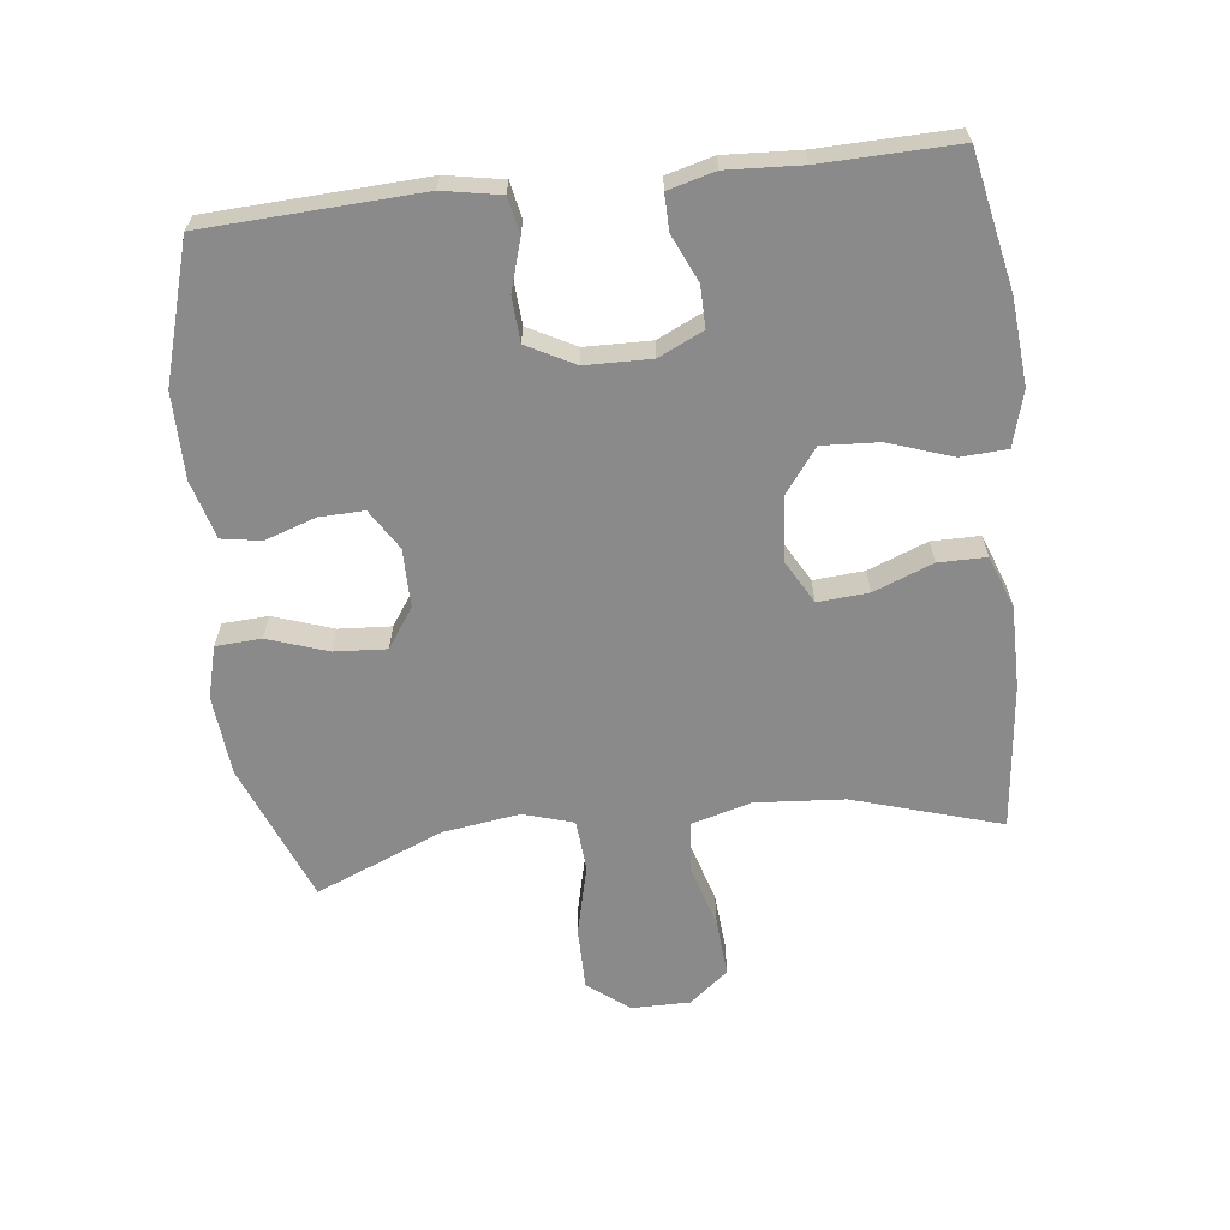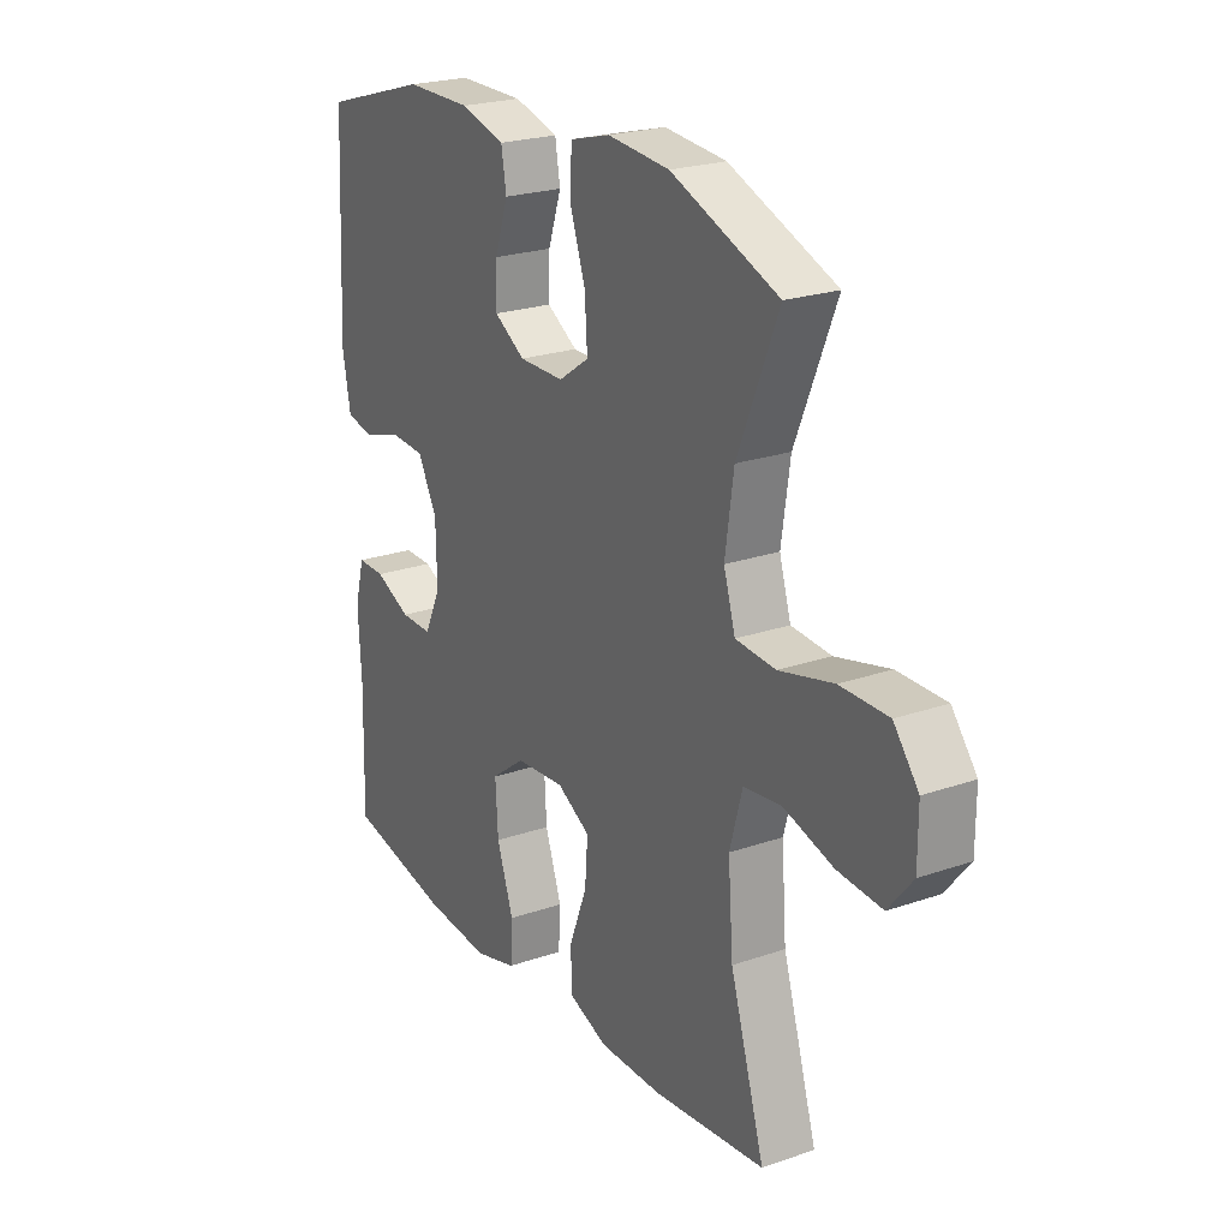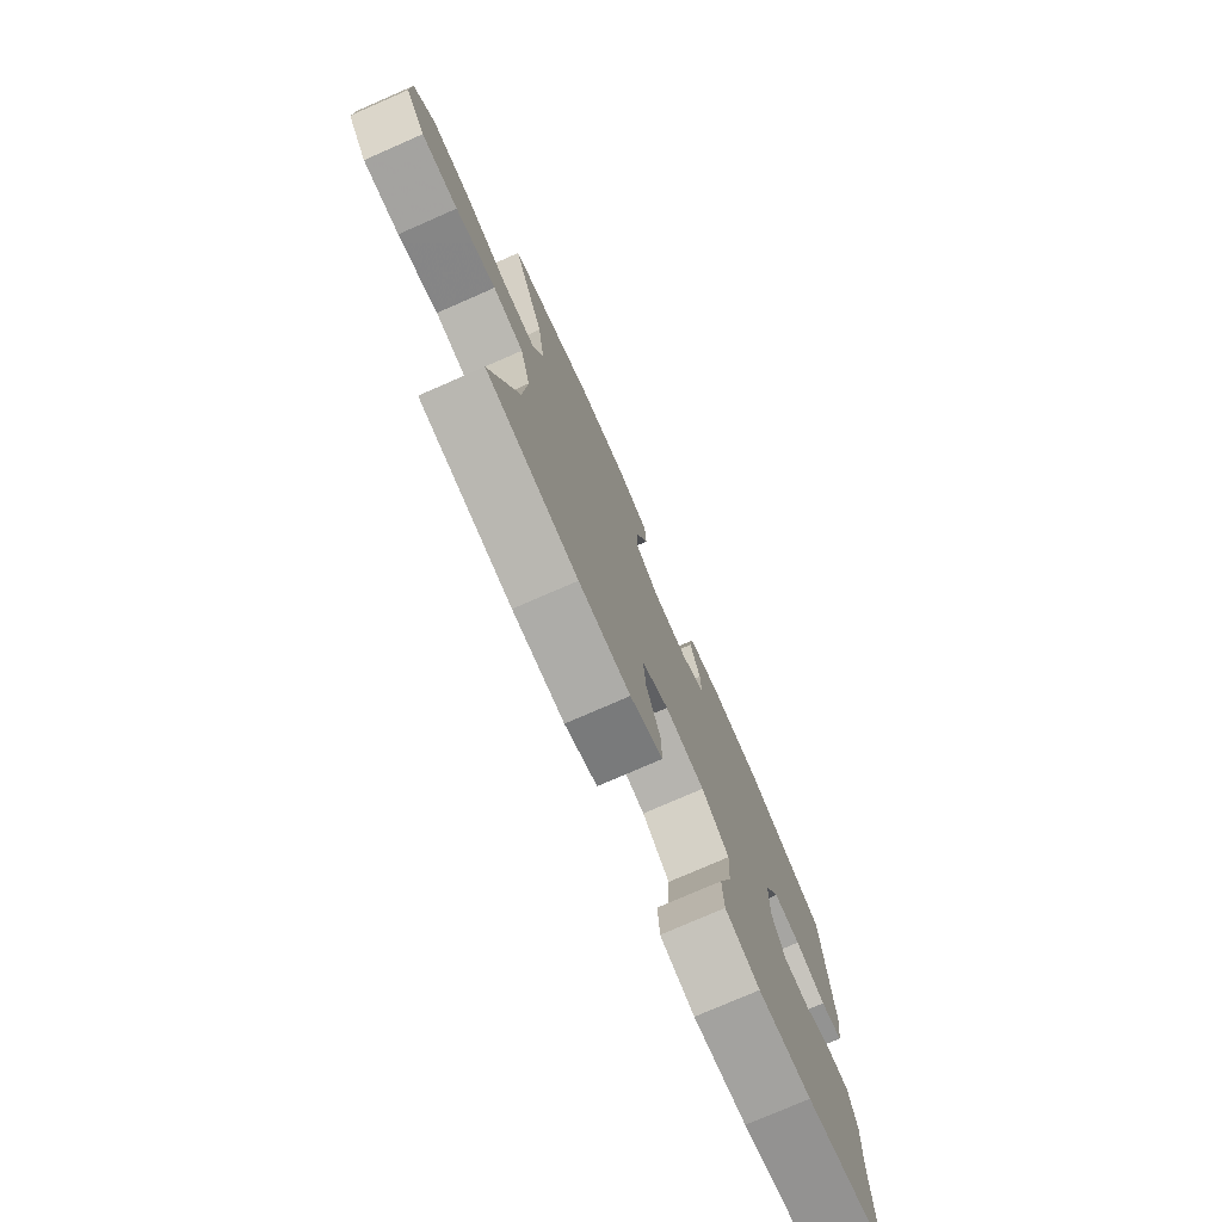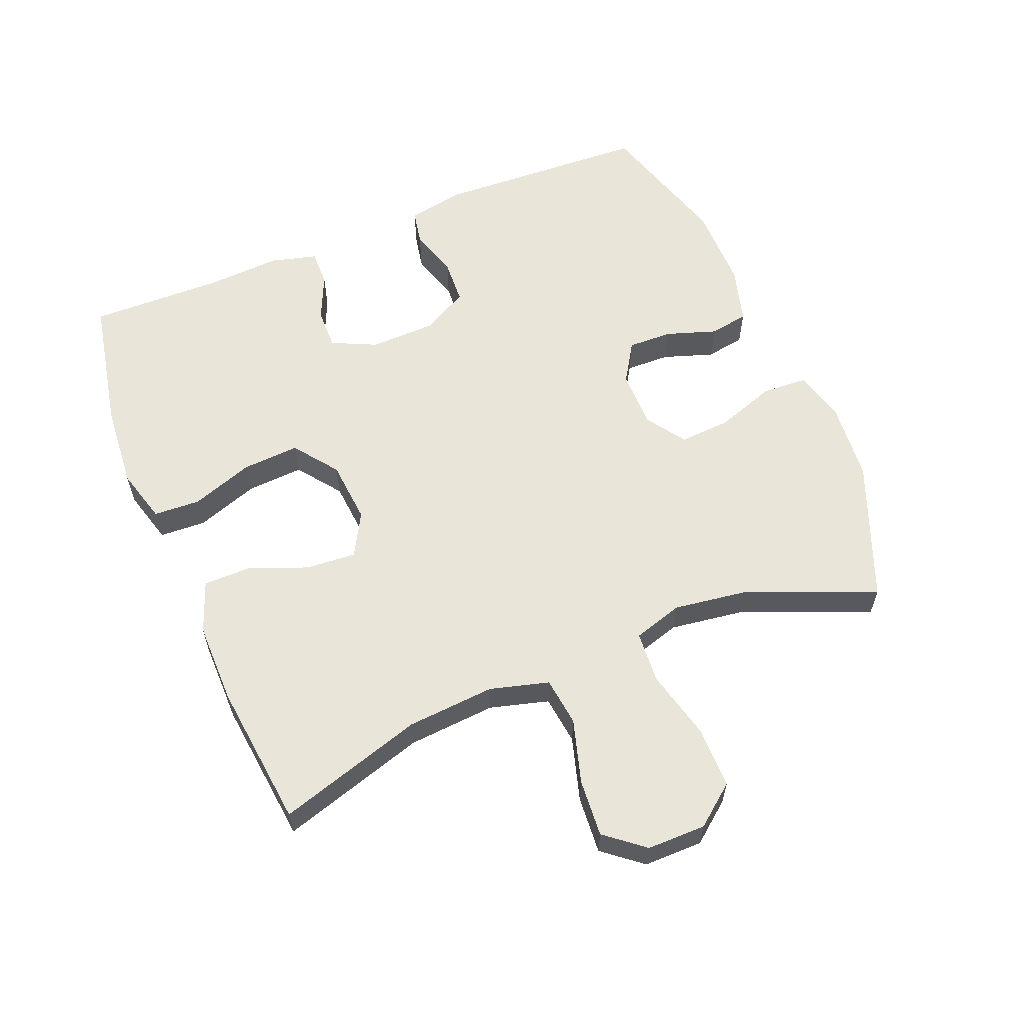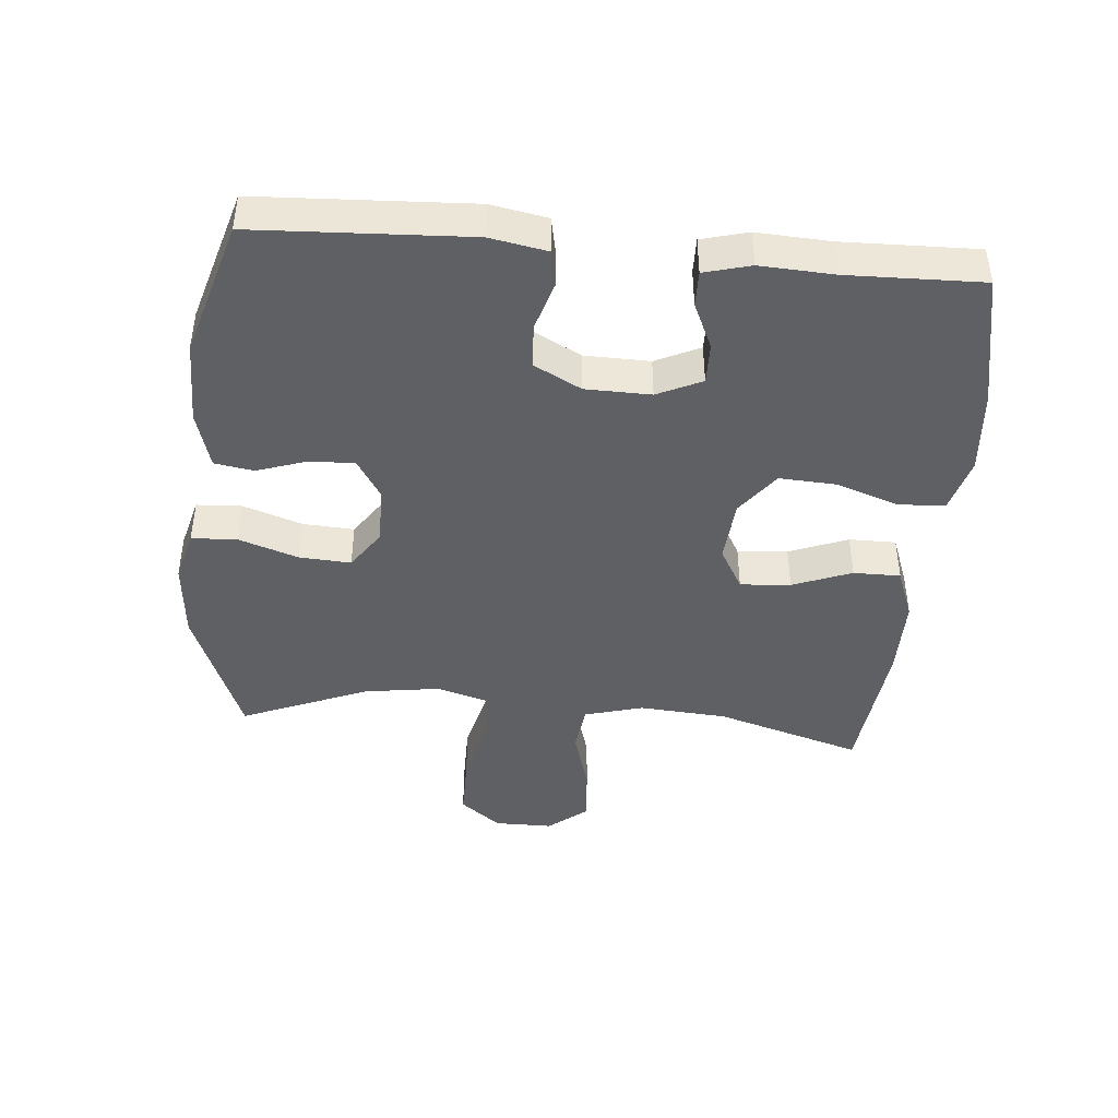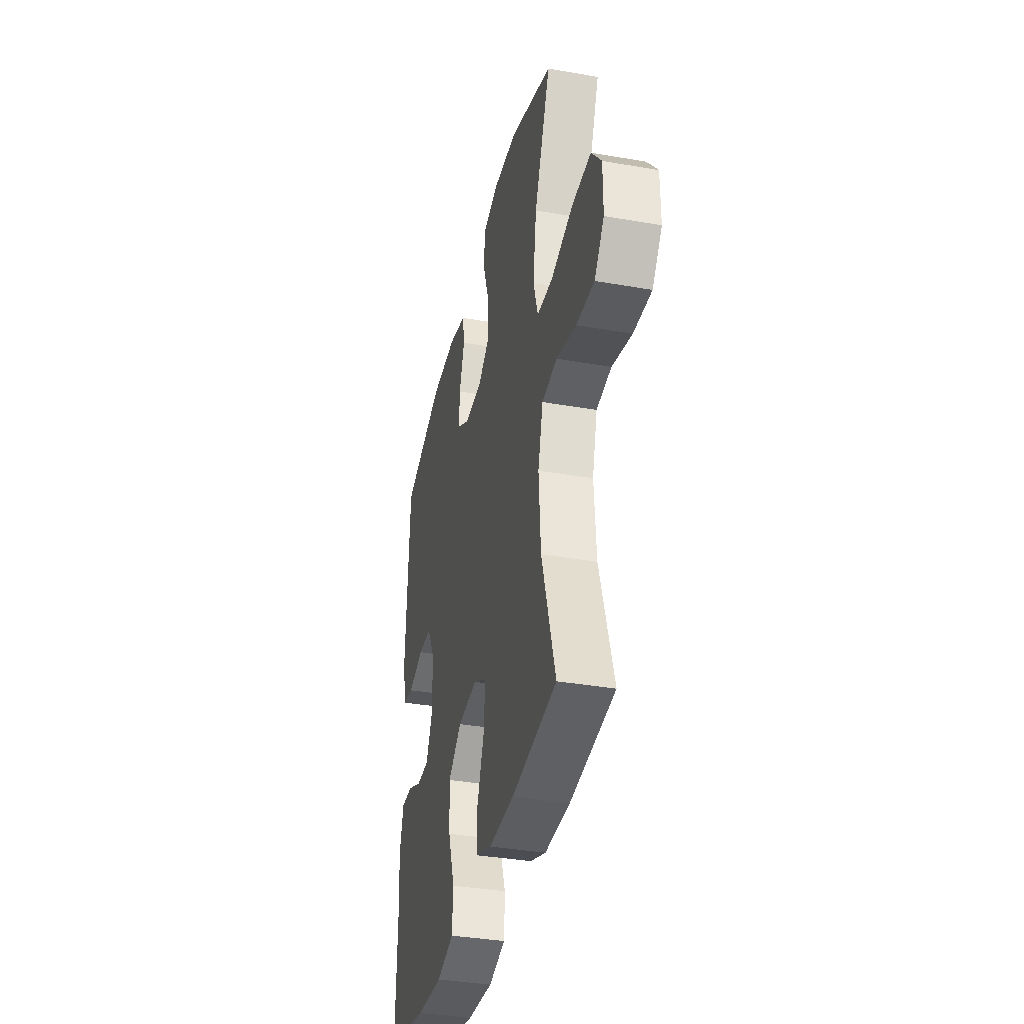
<metadata>
{"format":"obj","ext":"obj","renderer":"f3d","projection":"perspective","resolution":1024,"background":"white","views":[{"elev":-63.6,"azim":96.6,"up":"+Y"},{"elev":22.9,"azim":-120.6,"up":"+Z"},{"elev":-76.7,"azim":-66.4,"up":"+Z"},{"elev":59.7,"azim":-112.4,"up":"+Y"},{"elev":-43.2,"azim":84.9,"up":"+Y"},{"elev":-36.8,"azim":-102.8,"up":"+Z"}]}
</metadata>
<code>
v -0.5 0.07 0.5
v -0.288 0.07 0.584
v -0.166 0.07 0.595
v -0.087 0.07 0.574
v -0.083 0.07 0.505
v -0.114 0.07 0.414
v -0.119 0.07 0.335
v -0.059 0.07 0.294
v 0.03 0.07 0.294
v 0.091 0.07 0.332
v 0.089 0.07 0.4
v 0.063 0.07 0.477
v 0.073 0.07 0.537
v 0.161 0.07 0.562
v 0.291 0.07 0.562
v 0.5 0.07 0.5
v 0.516 0.07 0.174
v 0.5 0.07 0.087
v 0.445 0.07 0.076
v 0.369 0.07 0.099
v 0.301 0.07 0.095
v 0.263 0.07 0.023
v 0.261 0.07 -0.077
v 0.293 0.07 -0.145
v 0.356 0.07 -0.144
v 0.427 0.07 -0.112
v 0.482 0.07 -0.111
v 0.501 0.07 -0.182
v 0.495 0.07 -0.295
v 0.5 0.07 -0.5
v 0.295 0.07 -0.542
v 0.165 0.07 -0.553
v 0.081 0.07 -0.53
v 0.077 0.07 -0.459
v 0.11 0.07 -0.363
v 0.115 0.07 -0.276
v 0.048 0.07 -0.226
v -0.049 0.07 -0.218
v -0.115 0.07 -0.255
v -0.109 0.07 -0.332
v -0.074 0.07 -0.422
v -0.074 0.07 -0.494
v -0.153 0.07 -0.524
v -0.278 0.07 -0.524
v -0.5 0.07 -0.5
v -0.432 0.07 -0.276
v -0.422 0.07 -0.141
v -0.447 0.07 -0.051
v -0.522 0.07 -0.042
v -0.62 0.07 -0.071
v -0.708 0.07 -0.078
v -0.756 0.07 -0.019
v -0.756 0.07 0.071
v -0.707 0.07 0.133
v -0.612 0.07 0.133
v -0.505 0.07 0.107
v -0.426 0.07 0.113
v -0.403 0.07 0.189
v -0.42 0.07 0.306
v -0.5 0 0.5
v -0.288 0 0.584
v -0.166 0 0.595
v -0.087 0 0.574
v -0.083 0 0.505
v -0.114 0 0.414
v -0.119 0 0.335
v -0.059 0 0.294
v 0.03 0 0.294
v 0.091 0 0.332
v 0.089 0 0.4
v 0.063 0 0.477
v 0.073 0 0.537
v 0.161 0 0.562
v 0.291 0 0.562
v 0.5 0 0.5
v 0.516 0 0.174
v 0.5 0 0.087
v 0.445 0 0.076
v 0.369 0 0.099
v 0.301 0 0.095
v 0.263 0 0.023
v 0.261 0 -0.077
v 0.293 0 -0.145
v 0.356 0 -0.144
v 0.427 0 -0.112
v 0.482 0 -0.111
v 0.501 0 -0.182
v 0.495 0 -0.295
v 0.5 0 -0.5
v 0.295 0 -0.542
v 0.165 0 -0.553
v 0.081 0 -0.53
v 0.077 0 -0.459
v 0.11 0 -0.363
v 0.115 0 -0.276
v 0.048 0 -0.226
v -0.049 0 -0.218
v -0.115 0 -0.255
v -0.109 0 -0.332
v -0.074 0 -0.422
v -0.074 0 -0.494
v -0.153 0 -0.524
v -0.278 0 -0.524
v -0.5 0 -0.5
v -0.432 0 -0.276
v -0.422 0 -0.141
v -0.447 0 -0.051
v -0.522 0 -0.042
v -0.62 0 -0.071
v -0.708 0 -0.078
v -0.756 0 -0.019
v -0.756 0 0.071
v -0.707 0 0.133
v -0.612 0 0.133
v -0.505 0 0.107
v -0.426 0 0.113
v -0.403 0 0.189
v -0.42 0 0.306
f 54 55 56
f 53 54 56
f 52 53 56
f 51 52 56
f 50 51 56
f 49 50 56
f 48 49 56 57
f 47 48 57 58
f 44 45 46
f 43 44 46
f 42 43 46
f 41 42 46
f 40 41 46
f 39 40 46 47
f 38 39 47 58
f 33 34 35
f 32 33 35
f 31 32 35
f 30 31 35
f 29 30 35
f 29 35 36
f 28 29 36
f 27 28 36
f 26 27 36
f 25 26 36
f 24 25 36 37
f 18 19 20
f 17 18 20
f 16 17 20
f 15 16 20
f 14 15 20
f 13 14 20
f 12 13 20
f 11 12 20
f 10 11 20 21
f 9 10 21 22
f 4 5 6
f 3 4 6
f 2 3 6
f 1 2 6
f 59 1 6
f 59 6 7
f 59 7 8
f 58 59 8
f 38 58 8
f 37 38 8
f 24 37 8
f 23 24 8
f 8 9 22 23
f 115 114 113
f 115 113 112
f 115 112 111
f 115 111 110
f 115 110 109
f 115 109 108
f 116 115 108 107
f 117 116 107 106
f 105 104 103
f 105 103 102
f 105 102 101
f 105 101 100
f 105 100 99
f 106 105 99 98
f 117 106 98 97
f 94 93 92
f 94 92 91
f 94 91 90
f 94 90 89
f 94 89 88
f 95 94 88
f 95 88 87
f 95 87 86
f 95 86 85
f 95 85 84
f 96 95 84 83
f 79 78 77
f 79 77 76
f 79 76 75
f 79 75 74
f 79 74 73
f 79 73 72
f 79 72 71
f 79 71 70
f 80 79 70 69
f 81 80 69 68
f 65 64 63
f 65 63 62
f 65 62 61
f 65 61 60
f 65 60 118
f 66 65 118
f 67 66 118
f 67 118 117
f 67 117 97
f 67 97 96
f 67 96 83
f 67 83 82
f 82 81 68 67
f 1 60 61 2
f 2 61 62 3
f 3 62 63 4
f 4 63 64 5
f 5 64 65 6
f 6 65 66 7
f 7 66 67 8
f 8 67 68 9
f 9 68 69 10
f 10 69 70 11
f 11 70 71 12
f 12 71 72 13
f 13 72 73 14
f 14 73 74 15
f 15 74 75 16
f 16 75 76 17
f 17 76 77 18
f 18 77 78 19
f 19 78 79 20
f 20 79 80 21
f 21 80 81 22
f 22 81 82 23
f 23 82 83 24
f 24 83 84 25
f 25 84 85 26
f 26 85 86 27
f 27 86 87 28
f 28 87 88 29
f 29 88 89 30
f 30 89 90 31
f 31 90 91 32
f 32 91 92 33
f 33 92 93 34
f 34 93 94 35
f 35 94 95 36
f 36 95 96 37
f 37 96 97 38
f 38 97 98 39
f 39 98 99 40
f 40 99 100 41
f 41 100 101 42
f 42 101 102 43
f 43 102 103 44
f 44 103 104 45
f 45 104 105 46
f 46 105 106 47
f 47 106 107 48
f 48 107 108 49
f 49 108 109 50
f 50 109 110 51
f 51 110 111 52
f 52 111 112 53
f 53 112 113 54
f 54 113 114 55
f 55 114 115 56
f 56 115 116 57
f 57 116 117 58
f 58 117 118 59
f 59 118 60 1

</code>
